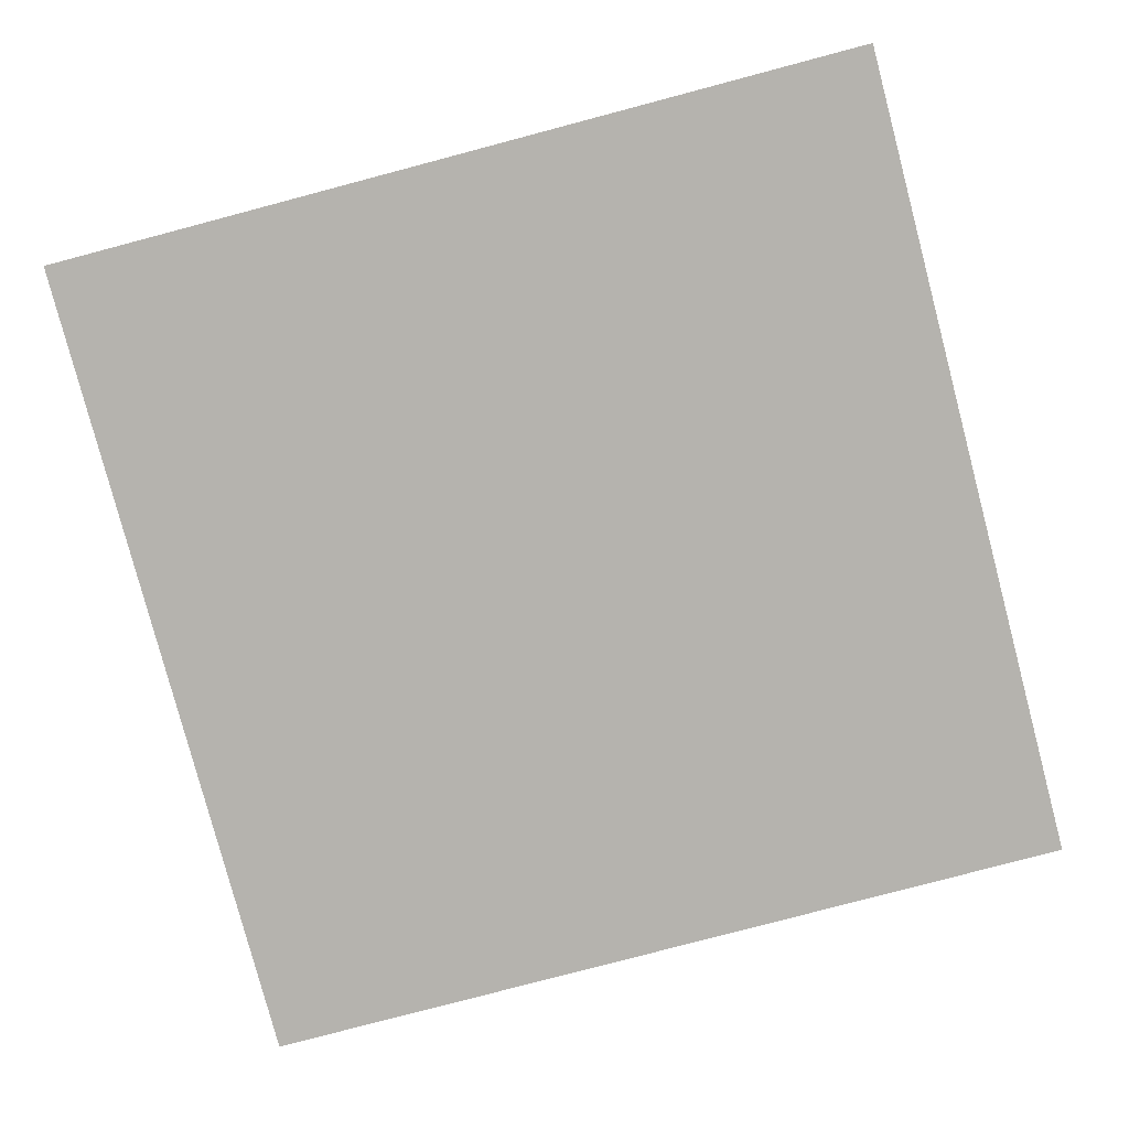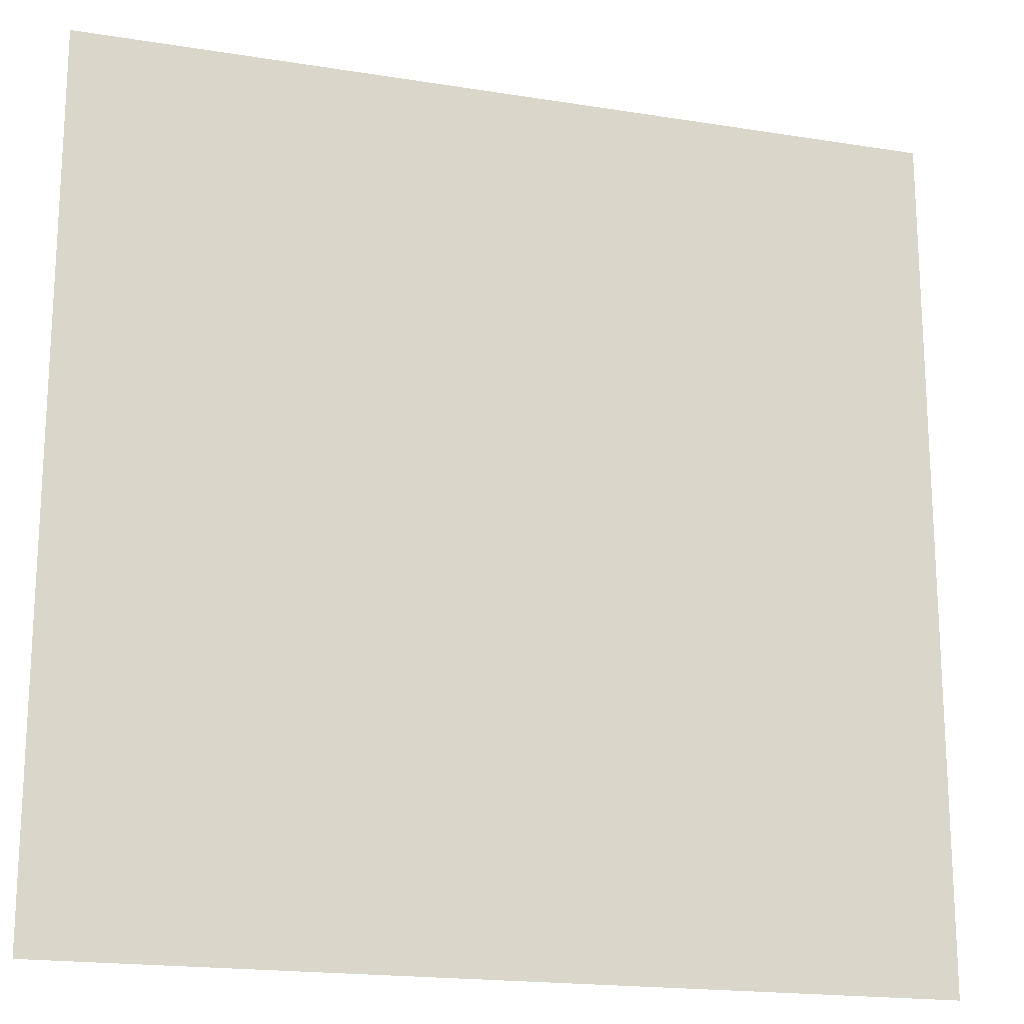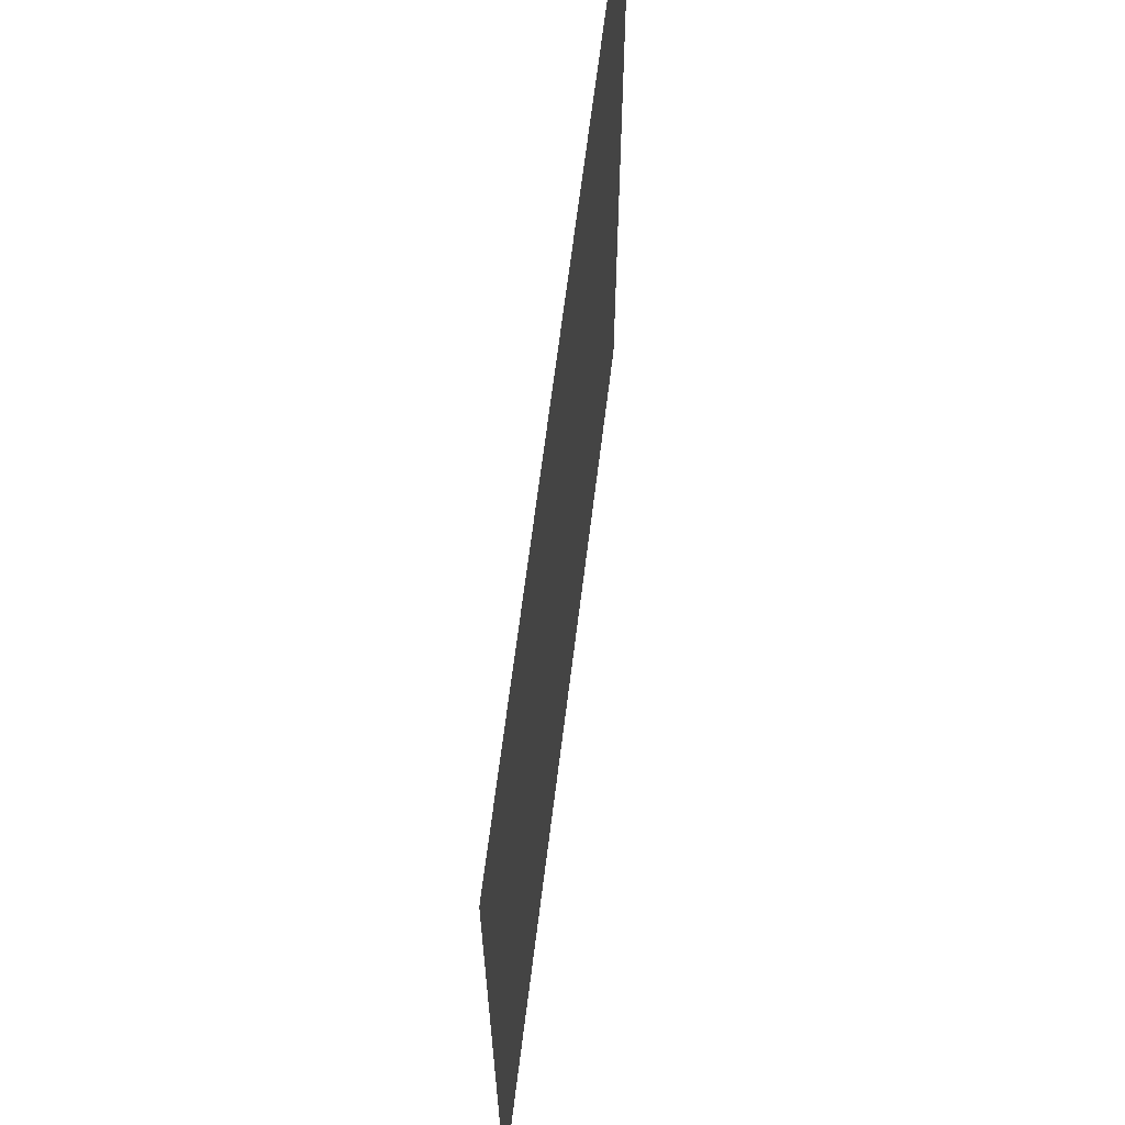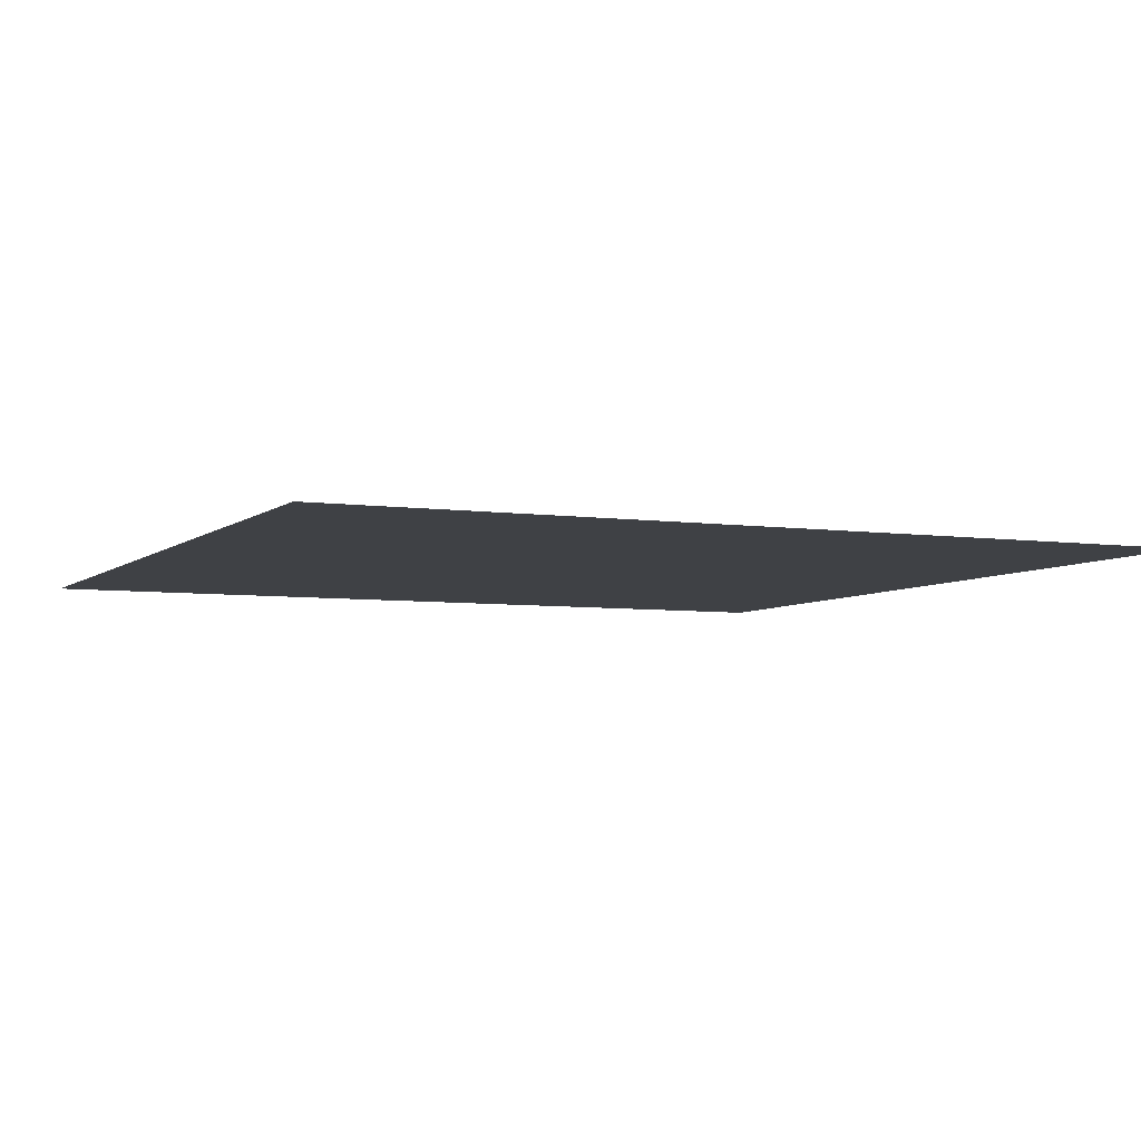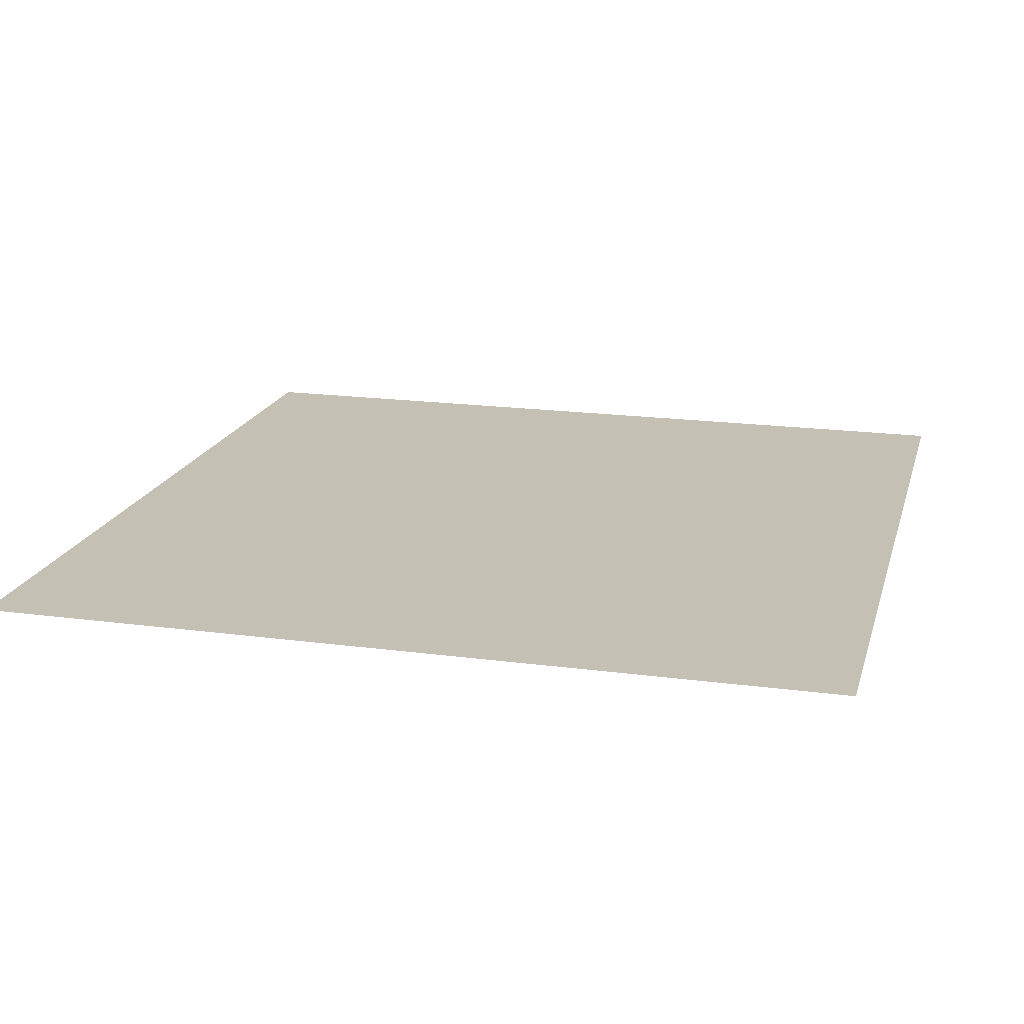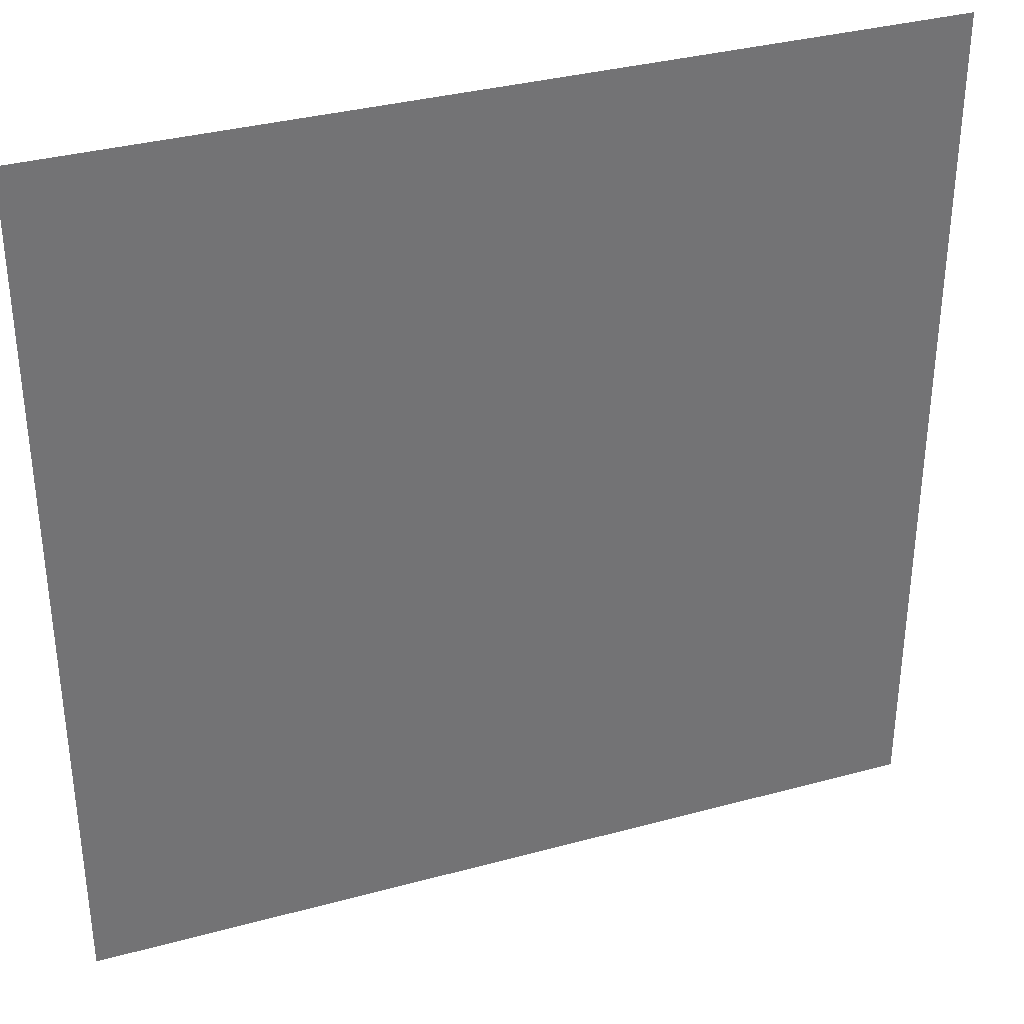
<metadata>
{"format":"obj","ext":"obj","renderer":"f3d","projection":"perspective","resolution":1024,"background":"white","views":[{"elev":-79.9,"azim":-75.2,"up":"+Z"},{"elev":-18.5,"azim":162.8,"up":"+Y"},{"elev":66.5,"azim":-82.9,"up":"+Y"},{"elev":-5.4,"azim":-114.3,"up":"+Z"},{"elev":18.4,"azim":-165.5,"up":"+Z"},{"elev":34.8,"azim":-20.0,"up":"+Y"}]}
</metadata>
<code>
o Quad
v -1 -1 0
v 1 -1 0
v 1 1 0
v -1 1 0
f 1 2 3 4

</code>
